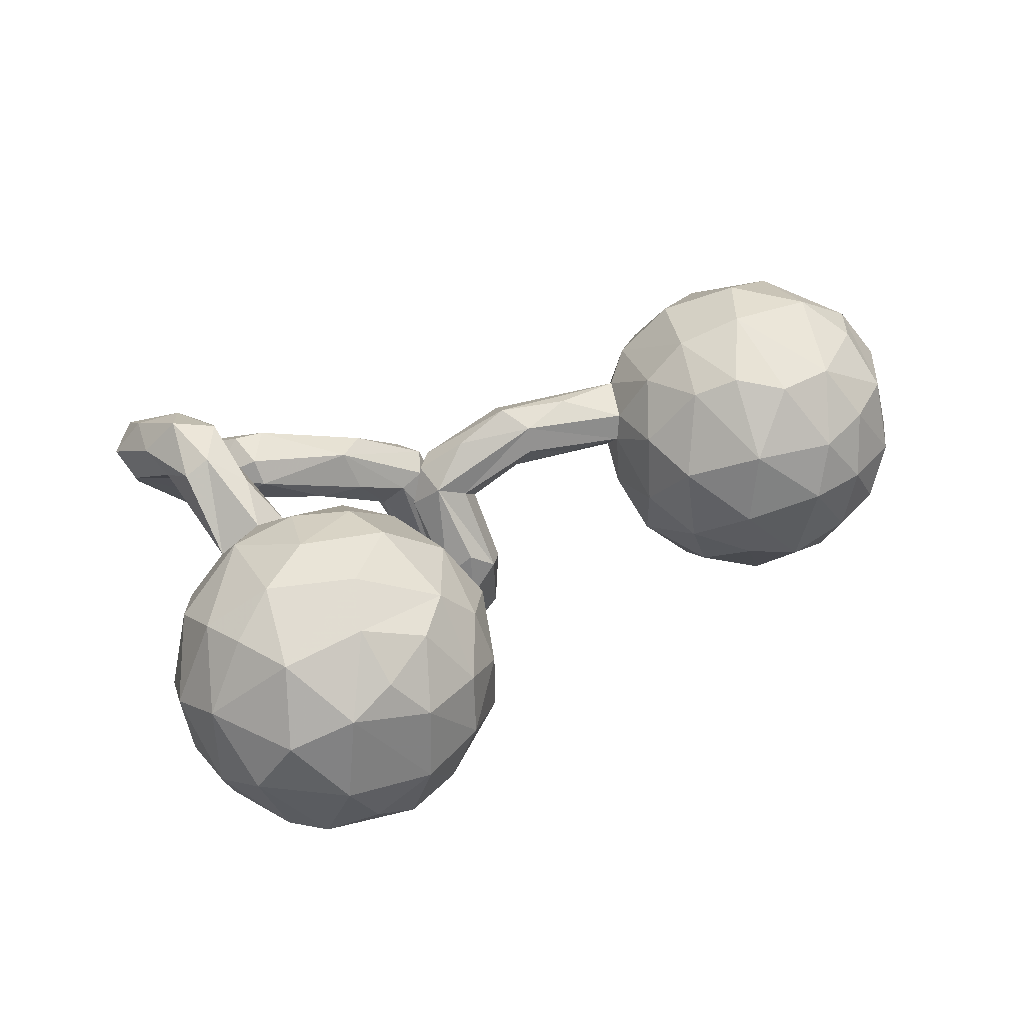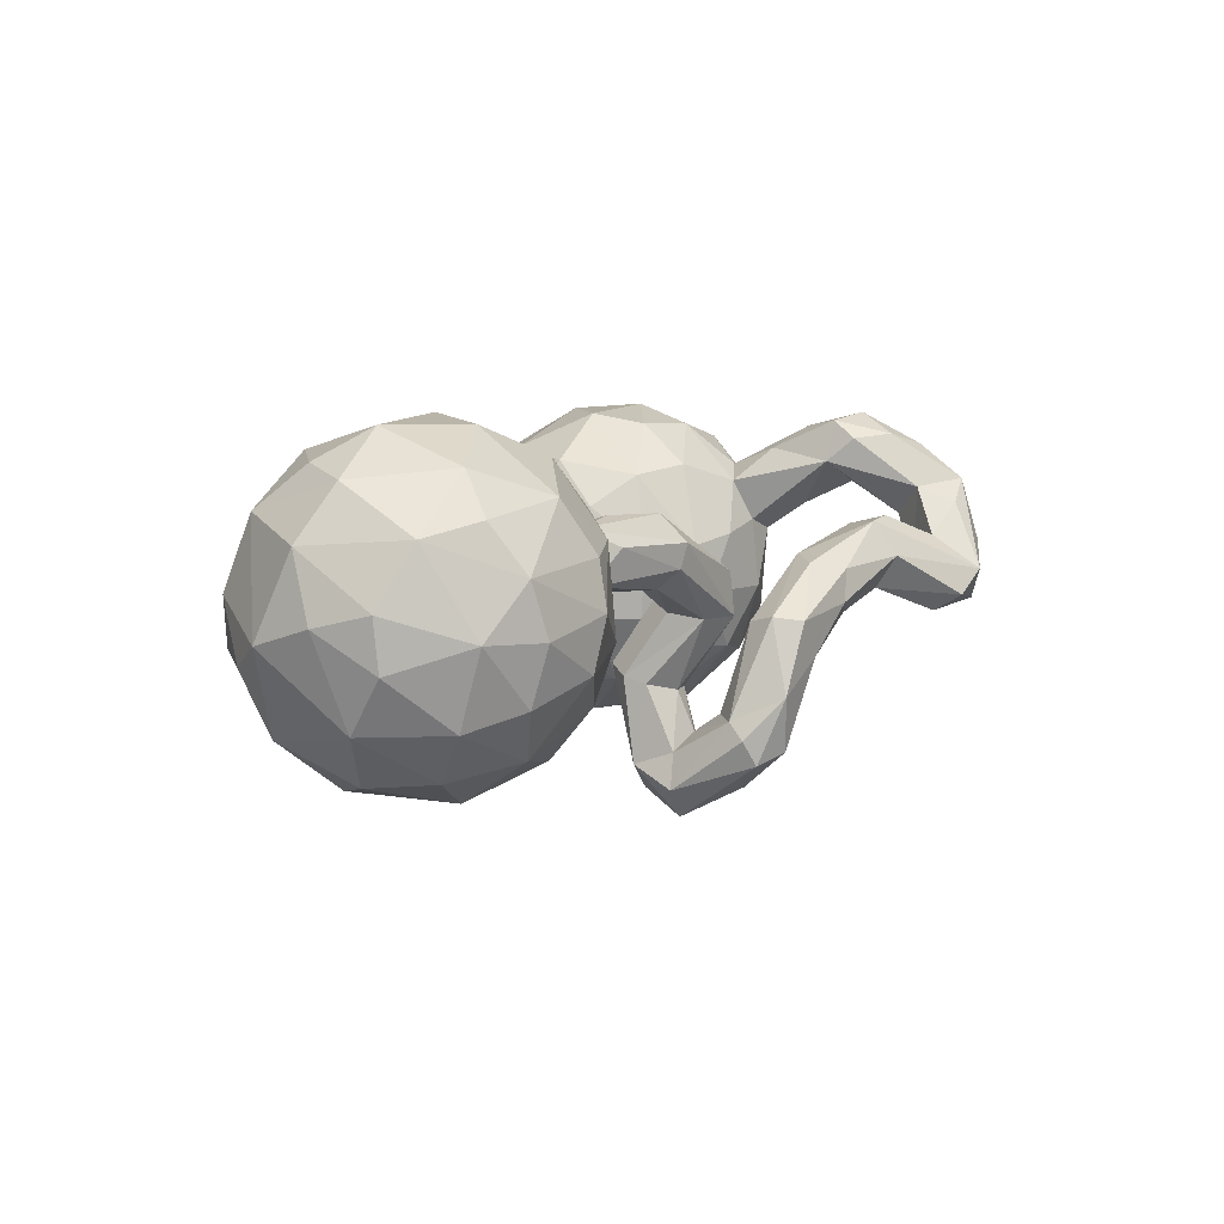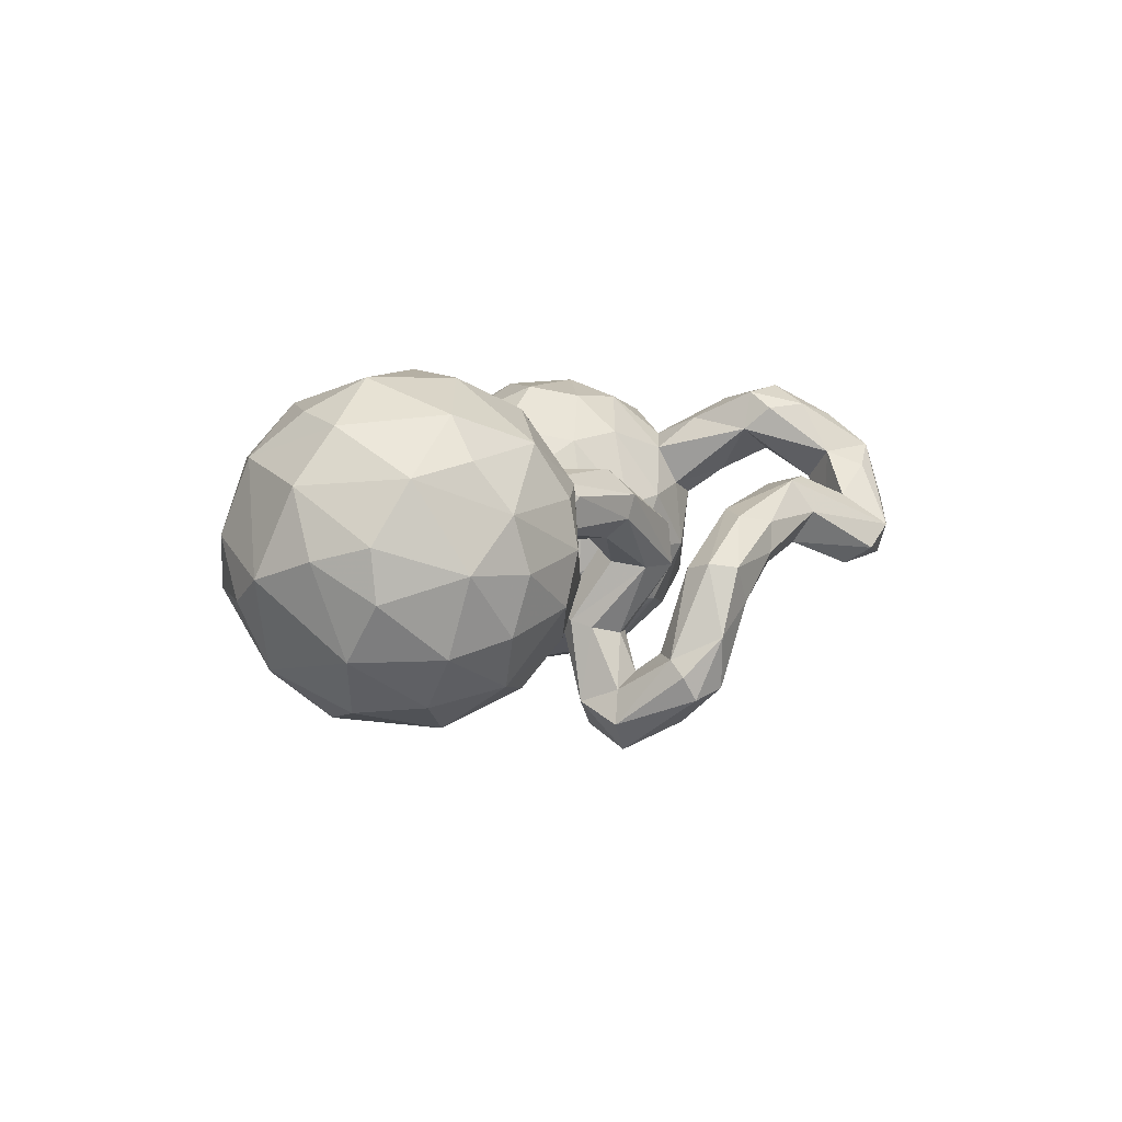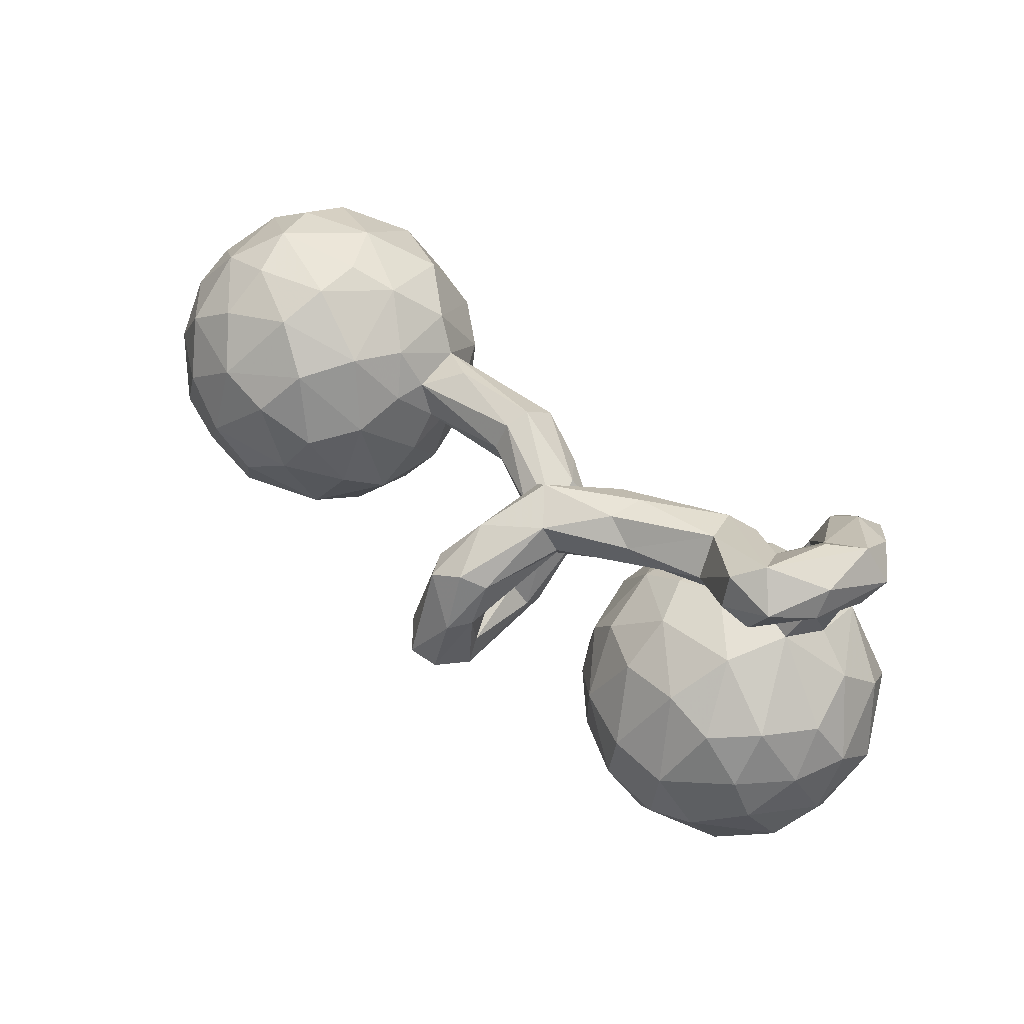
<metadata>
{"format":"obj","ext":"obj","renderer":"f3d","projection":"perspective","resolution":1024,"background":"white","views":[{"elev":42.5,"azim":-32.9,"up":"+Z"},{"elev":7.1,"azim":113.0,"up":"+Z"},{"elev":5.1,"azim":109.5,"up":"+Z"},{"elev":70.9,"azim":-141.7,"up":"+Y"}]}
</metadata>
<code>
v -0.2398 -0.1852 0.2016
v 0.1501 0.2136 0.04664
v -0.03059 0.1583 -0.4032
v 0.4427 -0.002994 0.2799
v -0.01338 0.1768 -0.2592
v 0.5894 0.2532 0.11
v -0.03887 0.2416 -0.05244
v -0.3348 0.02922 0.193
v -0.1552 0.4083 -0.03413
v -0.02078 0.2778 -0.05826
v -0.2842 0.07346 0.04356
v -0.07013 0.1154 -0.3487
v 0.04627 0.08513 -0.3151
v -0.2227 -0.01102 -0.09252
v -0.214 0.000493 0.03457
v 0.7734 -0.1383 0.2541
v -0.4593 0.1379 -0.04642
v -0.3157 -0.411 0.09494
v -0.3517 -0.3885 -0.1763
v 0.5673 0.1597 -0.212
v -0.6214 -0.3837 -0.1634
v -0.4966 -0.3334 0.2518
v -0.06708 0.3827 -0.1221
v 0.1232 0.1206 0.01328
v -0.3296 0.4529 0.03554
v 0.05859 0.2687 -0.2251
v 0.8306 -0.2347 -0.05308
v -0.07071 0.2683 -0.07035
v 0.8271 0.1725 9.9e-05
v -0.7549 -0.2322 0.0965
v 0.5678 -0.01627 -0.2829
v 0.3077 -0.1028 -0.002621
v 0.401 -0.111 0.2364
v -0.5772 0.000579 0.2358
v -0.3186 -0.3068 0.2211
v -0.05034 0.02305 -0.2012
v 0.03951 0.06296 -0.1597
v -0.6701 0.06509 -0.02799
v -0.1968 -0.1037 0.1183
v -0.05572 0.2703 -0.3182
v 0.506 0.1373 0.2546
v -0.5379 0.3947 0.09681
v -0.4585 -0.4205 -0.1758
v -0.7277 -0.3365 -0.0174
v 0.3375 -0.06252 -0.1303
v -0.5977 -0.1725 0.2764
v -0.3669 0.3214 0.04519
v -0.09154 0.1852 -0.03981
v -0.5653 0.5104 0.006561
v -0.2667 -0.07868 -0.2169
v 0.2327 0.1133 0.1416
v -0.276 -0.2514 -0.226
v 0.1394 0.09989 0.119
v -0.2538 -0.3194 0.1494
v -0.6357 -0.3066 0.216
v 0.3166 0.02056 -0.04881
v 0.396 -0.1905 -0.1505
v 0.1505 0.1712 0.01067
v 0.06107 0.161 -0.3542
v -0.5661 0.09535 0.1297
v -0.4054 0.3701 -0.009927
v -0.4596 0.3277 0.2423
v -0.7421 -0.01883 -0.02338
v 0.3665 0.003444 0.2122
v 0.005433 0.02701 -0.1422
v 0.6471 -0.2199 0.2652
v 0.5018 0.2301 0.1283
v 0.3229 0.03525 0.116
v 0.6181 0.2567 -0.06702
v -0.595 0.09454 -0.1135
v -0.4793 0.4795 -0.07133
v -0.1673 -0.1387 0.0345
v 0.5865 -0.1238 -0.2775
v 0.6681 0.17 -0.1956
v 0.3189 -0.07312 0.1278
v 0.6217 0.0653 0.3081
v -0.5328 0.2066 0.1109
v -0.5956 0.3479 0.2225
v -0.06263 0.1742 -0.317
v -0.4642 -0.01602 0.2645
v 0.03209 0.1424 -0.04354
v -0.1 0.303 -0.1222
v 0.04289 0.159 -0.2892
v 0.884 -0.105 0.139
v 0.05044 0.317 -0.3017
v -0.486 -0.4109 0.177
v -0.4951 0.07427 0.1862
v -0.3685 -0.06525 0.2672
v -0.3815 -0.1726 -0.2968
v -0.5027 -0.1271 0.3002
v -0.5188 0.1355 0.06096
v -0.459 -0.2494 0.2914
v 0.7338 0.237 -0.003287
v -0.4857 -0.02359 -0.2796
v 0.4145 0.2 0.04239
v -0.6004 -0.4453 -0.01644
v 0.4429 -0.2778 -0.08585
v -0.5792 0.2915 0.1936
v -0.2428 0.3064 -0.03902
v -0.000621 0.3519 -0.2821
v 0.8035 -0.1909 -0.1667
v 0.3724 0.1485 -0.02196
v -0.6051 0.4089 0.1109
v -0.4392 0.4884 0.06605
v 0.8856 -0.1737 -0.01147
v -0.1864 -0.2367 0.1031
v -0.6785 -0.2103 0.2199
v -0.4531 0.2756 0.1978
v 0.6939 -0.2853 0.1746
v 0.5303 0.2192 -0.1287
v 0.7781 0.1575 0.1774
v -0.5751 0.4255 0.2288
v 0.009573 0.2345 -0.2198
v 0.4896 0.05043 -0.2499
v -0.1781 -0.2222 -0.09079
v 0.8289 -0.05787 0.2328
v -0.3866 -0.321 -0.2531
v -0.1769 0.4039 0.02481
v 0.4333 -0.08831 -0.2356
v -0.3059 0.04511 -0.1512
v 0.5435 -0.2172 0.2614
v -0.4708 -0.2631 -0.2948
v 0.76 0.219 0.09264
v 0.8533 0.08347 0.1524
v 0.5522 -0.04088 0.3222
v -0.5015 0.5495 -0.05555
v 0.7334 -0.3125 -0.04269
v -0.378 0.4157 0.1053
v -0.4861 0.4411 -0.00578
v -0.6603 -0.05529 -0.2201
v -0.7014 -0.1293 0.2016
v -0.354 -0.1664 0.2859
v -0.236 -0.3558 0.04758
v 0.3528 -0.2019 -0.05078
v -0.6275 -0.2623 -0.2524
v -0.4971 -0.1719 -0.3081
v 0.01541 0.1678 0.08719
v -0.607 0.01889 -0.2042
v 0.5544 -0.3417 0.06117
v 0.6324 0.2071 0.2022
v 0.3605 0.1193 0.1295
v 0.2983 0.17 0.09518
v -0.3733 -0.0405 -0.2684
v -0.1663 0.2792 -0.03007
v -0.5693 -0.4215 0.1386
v -0.006268 0.1171 -0.003375
v -0.2126 0.3874 -0.05897
v -0.6214 0.453 0.1566
v 0.7471 0.1082 0.2502
v -0.03791 0.2406 -0.2314
v 0.322 0.07017 0.01529
v 0.4144 0.1584 0.1689
v 0.5935 -0.3115 0.1599
v -0.3095 0.09331 -0.04764
v 0.4593 0.1213 -0.1988
v -0.7556 -0.1161 -0.1072
v -0.5622 0.5111 0.1656
v -0.6943 0.005448 -0.1216
v -0.1856 0.309 0.04752
v -0.4299 -0.4491 0.1044
v 0.3574 0.1378 0.03359
v 0.4651 0.2288 -0.03637
v 0.00516 0.3273 -0.04548
v -0.3643 0.1139 0.06177
v 0.3117 0.0238 0.06643
v -0.4902 0.4443 0.1517
v -0.4934 -0.3459 -0.2493
v -0.05927 0.1382 0.01457
v -0.7747 -0.1258 0.04281
v 0.1338 0.08478 0.07035
v -0.1867 -0.09409 -0.093
v 0.8124 0.1282 -0.1357
v -0.128 0.3515 0.03709
v 0.9096 -0.06438 0.0225
v -0.2588 -0.03438 0.1758
v 0.2334 0.0714 0.03596
v -0.04095 0.04287 -0.1103
v -0.3291 -0.4388 -0.01402
v 0.5982 0.2707 0.02585
v -0.4691 0.1625 0.2207
v 0.4711 -0.1505 0.271
v -0.4729 0.2834 0.2752
v 0.7815 -0.2885 0.04985
v 0.8688 -0.0216 -0.1397
v -0.5427 0.3187 0.2892
v -0.5438 -0.4414 -0.1108
v -0.3707 0.3485 0.08847
v 0.7862 -0.233 0.1788
v 0.7077 -0.1244 -0.2563
v 0.6507 0.04874 -0.2734
v -0.2694 0.3557 -0.04945
v 0.6626 -0.336 0.06264
v -0.4337 0.09425 0.1581
v -0.04763 0.3356 -0.2651
v 0.02782 0.2095 -0.05353
v -0.3503 0.4063 -0.02816
v -0.4551 0.1268 0.08294
v 0.4213 -0.2891 0.02347
v -0.5047 0.388 0.2505
v 0.6653 -0.2561 -0.1938
v 0.341 -0.1822 0.1004
v -0.7191 -0.1839 -0.1891
v 0.02119 0.1634 -0.4081
v 0.1366 0.2213 0.09126
v -0.06061 0.207 0.02653
v -0.01645 0.3792 -0.05273
v 0.03038 0.3627 -0.1818
v 0.64 -0.3343 -0.06093
v -0.08271 0.1044 -0.1857
v 0.9017 0.03614 0.04694
v 0.7361 0.2074 -0.1064
v -0.04619 0.1447 -0.1844
v 0.5424 -0.3091 -0.1162
v -0.6745 -0.3772 0.08796
v -0.5565 0.5457 0.05082
v 0.7136 -0.05522 0.3086
v 0.06828 0.2968 -0.2563
v -0.3215 0.41 0.09904
v -0.02375 0.2392 0.02871
v -0.7612 -0.2475 -0.06427
v -0.5369 0.3014 0.1561
v -0.7033 -0.02285 0.1416
v -0.3867 -0.3687 0.2085
v -0.578 -0.1175 -0.2885
v -0.2339 -0.3546 -0.0726
v -0.1039 0.3366 -0.1272
v -0.02567 0.2672 -0.3552
v -0.5236 0.2162 0.2619
v -0.4992 0.5162 0.1244
v -0.2123 -0.174 -0.1632
v -0.0869 0.06408 -0.153
v 0.4488 -0.2687 0.1585
v -0.4077 0.5562 -0.04051
v 0.7768 -0.05629 -0.2348
v -0.002381 0.1493 -0.1846
v 0.3876 0.01089 -0.1892
v 0.3929 0.1319 -0.1158
v 0.03916 0.1061 -0.1716
v -0.6693 -0.3189 -0.1784
v -0.4143 0.09117 -0.1611
v -0.45 0.5783 0.005637
v 0.5188 -0.2212 -0.2155
v -0.5679 0.2215 0.2357
v -0.4458 0.3906 0.0467
v 0.8938 0.04159 -0.04426
v -0.01698 0.08151 -0.3671
v -0.4225 0.4982 -0.0742
v -0.6499 0.06638 0.08983
v -0.514 0.07955 -0.1795
v 0.113 0.1606 0.1375
v 0.7542 0.06774 -0.2234
v -0.4477 -0.4731 -0.0293
f 112 157 148
f 208 192 139
f 139 192 153
f 208 127 192
f 127 183 192
f 182 185 228
f 182 199 185
f 182 108 62
f 201 75 32
f 32 75 165
f 185 112 78
f 199 157 112
f 199 62 166
f 185 199 112
f 199 182 62
f 250 137 53
f 53 51 250
f 176 165 170
f 165 53 170
f 165 68 53
f 75 68 165
f 183 127 27
f 199 166 157
f 250 219 137
f 250 204 219
f 151 165 176
f 105 27 101
f 142 2 204
f 161 151 58
f 161 58 2
f 142 161 2
f 161 102 151
f 95 102 161
f 105 101 184
f 95 162 102
f 172 245 184
f 69 110 162
f 162 179 69
f 211 74 69
f 139 153 232
f 201 33 75
f 232 33 201
f 192 109 153
f 183 109 192
f 33 64 75
f 64 68 75
f 27 105 183
f 141 204 250
f 51 141 250
f 68 51 53
f 68 141 51
f 141 68 64
f 141 142 204
f 142 141 161
f 95 161 141
f 152 95 141
f 152 67 95
f 245 174 184
f 184 174 105
f 210 174 245
f 95 67 162
f 67 179 162
f 93 69 179
f 93 211 69
f 29 211 93
f 29 172 211
f 29 245 172
f 153 121 232
f 232 181 33
f 232 121 181
f 153 66 121
f 109 66 153
f 4 64 33
f 188 109 183
f 183 105 188
f 105 84 188
f 152 141 64
f 174 84 105
f 174 210 84
f 6 179 67
f 210 245 29
f 123 179 6
f 140 123 6
f 93 179 123
f 123 29 93
f 109 188 66
f 33 181 4
f 181 125 4
f 121 125 181
f 188 16 66
f 84 116 188
f 188 116 16
f 4 152 64
f 4 41 152
f 125 41 4
f 41 67 152
f 140 67 41
f 84 210 124
f 140 6 67
f 140 111 123
f 124 123 111
f 210 29 124
f 124 29 123
f 121 66 125
f 216 125 66
f 16 216 66
f 125 216 76
f 125 76 41
f 116 216 16
f 216 116 149
f 76 140 41
f 149 76 216
f 116 124 149
f 84 124 116
f 76 149 140
f 149 124 111
f 149 111 140
f 56 45 32
f 42 221 103
f 200 208 213
f 45 134 32
f 57 134 45
f 108 197 77
f 213 198 97
f 97 198 134
f 57 97 134
f 8 164 193
f 8 11 164
f 197 108 193
f 193 164 197
f 39 72 15
f 39 15 175
f 175 15 11
f 87 228 60
f 60 228 243
f 60 243 98
f 72 39 106
f 34 87 60
f 34 60 248
f 46 34 131
f 34 222 131
f 54 1 35
f 107 46 131
f 35 223 18
f 54 35 18
f 22 92 55
f 55 46 107
f 86 223 22
f 20 190 114
f 26 207 163
f 26 217 207
f 206 207 23
f 207 100 23
f 23 100 194
f 23 194 226
f 241 233 126
f 234 189 190
f 189 73 190
f 190 73 31
f 190 31 114
f 20 114 155
f 155 114 236
f 113 26 10
f 23 226 147
f 233 196 247
f 247 196 71
f 233 247 126
f 247 71 126
f 126 49 215
f 126 71 49
f 114 31 119
f 114 119 236
f 113 10 28
f 195 235 7
f 7 235 212
f 82 28 144
f 82 144 99
f 226 82 99
f 226 99 191
f 147 226 191
f 196 147 191
f 99 61 196
f 191 99 196
f 71 196 61
f 61 129 71
f 71 129 103
f 49 71 103
f 189 101 200
f 73 189 200
f 73 200 242
f 236 119 45
f 195 37 238
f 195 238 235
f 7 209 48
f 7 212 209
f 99 47 61
f 61 244 129
f 129 42 103
f 242 57 119
f 45 119 57
f 65 146 168
f 177 65 168
f 177 168 231
f 231 168 48
f 231 48 209
f 242 200 213
f 213 97 242
f 242 97 57
f 164 154 17
f 15 154 11
f 15 14 154
f 11 154 164
f 164 17 197
f 17 91 197
f 197 91 77
f 72 171 15
f 98 77 60
f 77 91 60
f 60 91 248
f 34 248 222
f 115 72 106
f 106 54 133
f 225 106 133
f 133 54 18
f 18 223 160
f 86 160 223
f 86 22 145
f 145 22 55
f 217 85 207
f 207 85 100
f 5 26 113
f 113 28 150
f 150 28 82
f 194 40 82
f 40 150 82
f 194 82 226
f 31 73 119
f 238 83 235
f 235 5 212
f 65 81 146
f 13 238 37
f 238 13 83
f 119 73 242
f 65 177 36
f 13 37 65
f 36 177 231
f 154 240 17
f 72 115 171
f 107 131 30
f 15 171 14
f 154 14 120
f 91 17 70
f 91 38 248
f 91 70 38
f 248 38 63
f 115 106 225
f 222 248 63
f 131 222 169
f 222 63 169
f 225 133 178
f 131 169 30
f 178 133 18
f 178 18 160
f 160 86 145
f 214 145 55
f 55 107 30
f 214 55 30
f 100 227 194
f 100 85 227
f 194 227 40
f 59 217 26
f 59 26 83
f 85 217 59
f 79 150 40
f 83 5 235
f 83 26 5
f 13 59 83
f 5 150 79
f 212 5 79
f 13 36 246
f 212 79 209
f 13 65 36
f 12 36 231
f 154 120 240
f 5 113 150
f 14 171 50
f 14 50 120
f 17 240 249
f 70 17 249
f 115 230 171
f 171 230 50
f 252 178 160
f 252 160 145
f 252 145 96
f 96 145 214
f 214 30 44
f 85 203 227
f 85 59 203
f 227 203 3
f 227 3 40
f 13 246 203
f 59 13 203
f 79 12 209
f 79 40 12
f 40 3 12
f 36 12 246
f 12 231 209
f 120 50 143
f 120 143 240
f 240 94 249
f 38 70 158
f 230 115 52
f 50 230 52
f 38 158 63
f 52 115 225
f 63 158 156
f 52 225 19
f 63 156 169
f 225 178 19
f 220 30 169
f 156 220 169
f 19 178 252
f 44 30 220
f 43 252 186
f 186 252 96
f 96 214 44
f 3 246 12
f 3 203 246
f 240 143 94
f 70 249 138
f 249 94 138
f 50 52 89
f 50 89 143
f 138 94 130
f 70 138 158
f 158 138 130
f 52 117 89
f 158 130 156
f 130 202 156
f 52 19 117
f 19 43 117
f 202 239 220
f 156 202 220
f 19 252 43
f 43 186 21
f 239 21 44
f 220 239 44
f 21 186 96
f 21 96 44
f 143 89 94
f 94 136 224
f 94 224 130
f 94 89 136
f 136 89 122
f 89 117 122
f 136 135 224
f 136 122 135
f 224 135 202
f 224 202 130
f 122 117 167
f 122 167 135
f 167 117 43
f 167 21 135
f 135 21 239
f 135 239 202
f 167 43 21
f 180 182 228
f 228 185 243
f 195 81 37
f 241 126 215
f 206 23 9
f 92 46 55
f 223 35 22
f 54 106 1
f 175 11 8
f 221 77 98
f 101 127 200
f 49 103 148
f 215 49 148
f 129 166 42
f 104 166 129
f 187 128 244
f 61 47 244
f 47 187 244
f 47 159 187
f 144 47 99
f 144 159 47
f 205 7 48
f 168 205 48
f 219 7 205
f 37 81 65
f 24 146 81
f 58 24 81
f 195 58 81
f 244 104 129
f 244 128 104
f 28 159 144
f 10 159 28
f 10 163 159
f 2 195 7
f 237 236 45
f 237 155 236
f 237 45 56
f 234 101 189
f 241 215 157
f 104 241 229
f 229 241 157
f 25 233 241
f 218 241 104
f 218 25 241
f 25 196 233
f 25 147 196
f 9 147 25
f 118 9 25
f 9 23 147
f 173 206 118
f 26 163 10
f 118 206 9
f 163 207 206
f 20 155 110
f 251 234 190
f 251 184 234
f 74 190 20
f 74 251 190
f 35 92 22
f 90 46 92
f 92 132 90
f 35 132 92
f 1 132 35
f 46 90 34
f 90 80 34
f 88 80 90
f 132 175 88
f 1 175 132
f 39 1 106
f 80 87 34
f 80 193 87
f 8 193 80
f 88 8 80
f 88 175 8
f 39 175 1
f 193 180 87
f 87 180 228
f 243 185 78
f 193 108 180
f 108 182 180
f 134 198 201
f 198 213 139
f 208 139 213
f 103 98 78
f 221 98 103
f 98 243 78
f 108 77 221
f 134 201 32
f 200 127 208
f 103 78 148
f 78 112 148
f 42 108 221
f 166 108 42
f 166 62 108
f 137 205 168
f 53 137 168
f 146 53 168
f 170 53 146
f 165 151 56
f 56 32 165
f 101 27 127
f 157 215 148
f 166 229 157
f 187 218 128
f 159 218 187
f 137 219 205
f 24 170 146
f 58 151 24
f 151 176 24
f 176 170 24
f 151 102 56
f 104 229 166
f 128 218 104
f 218 118 25
f 173 118 218
f 159 173 218
f 204 2 7
f 204 7 219
f 2 58 195
f 102 237 56
f 163 206 173
f 159 163 173
f 102 162 237
f 184 101 234
f 110 155 237
f 162 110 237
f 172 184 251
f 110 74 20
f 69 74 110
f 211 172 74
f 172 251 74
f 132 88 90
f 198 232 201
f 139 232 198

</code>
